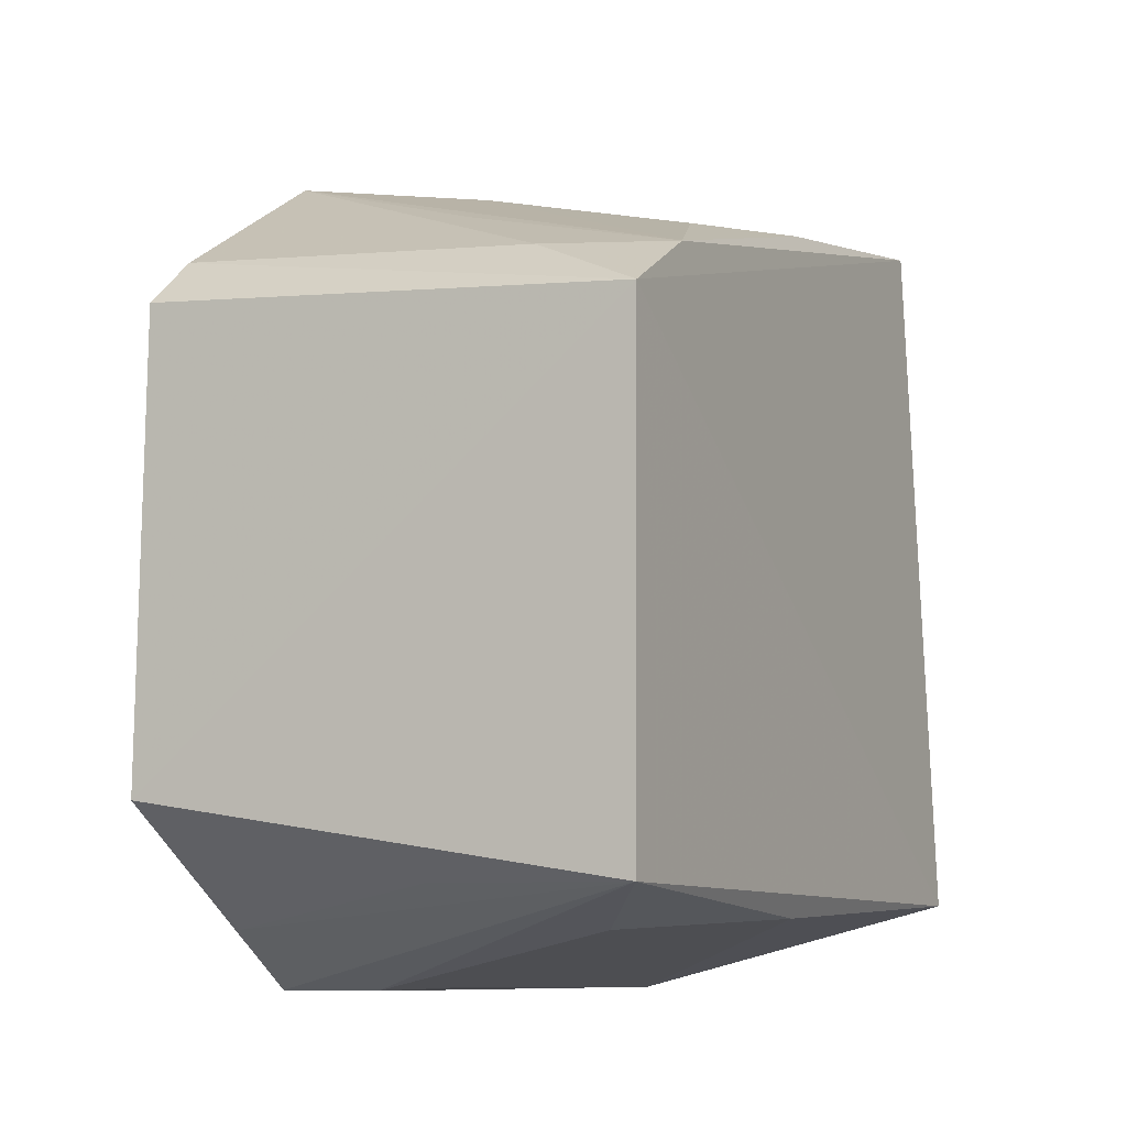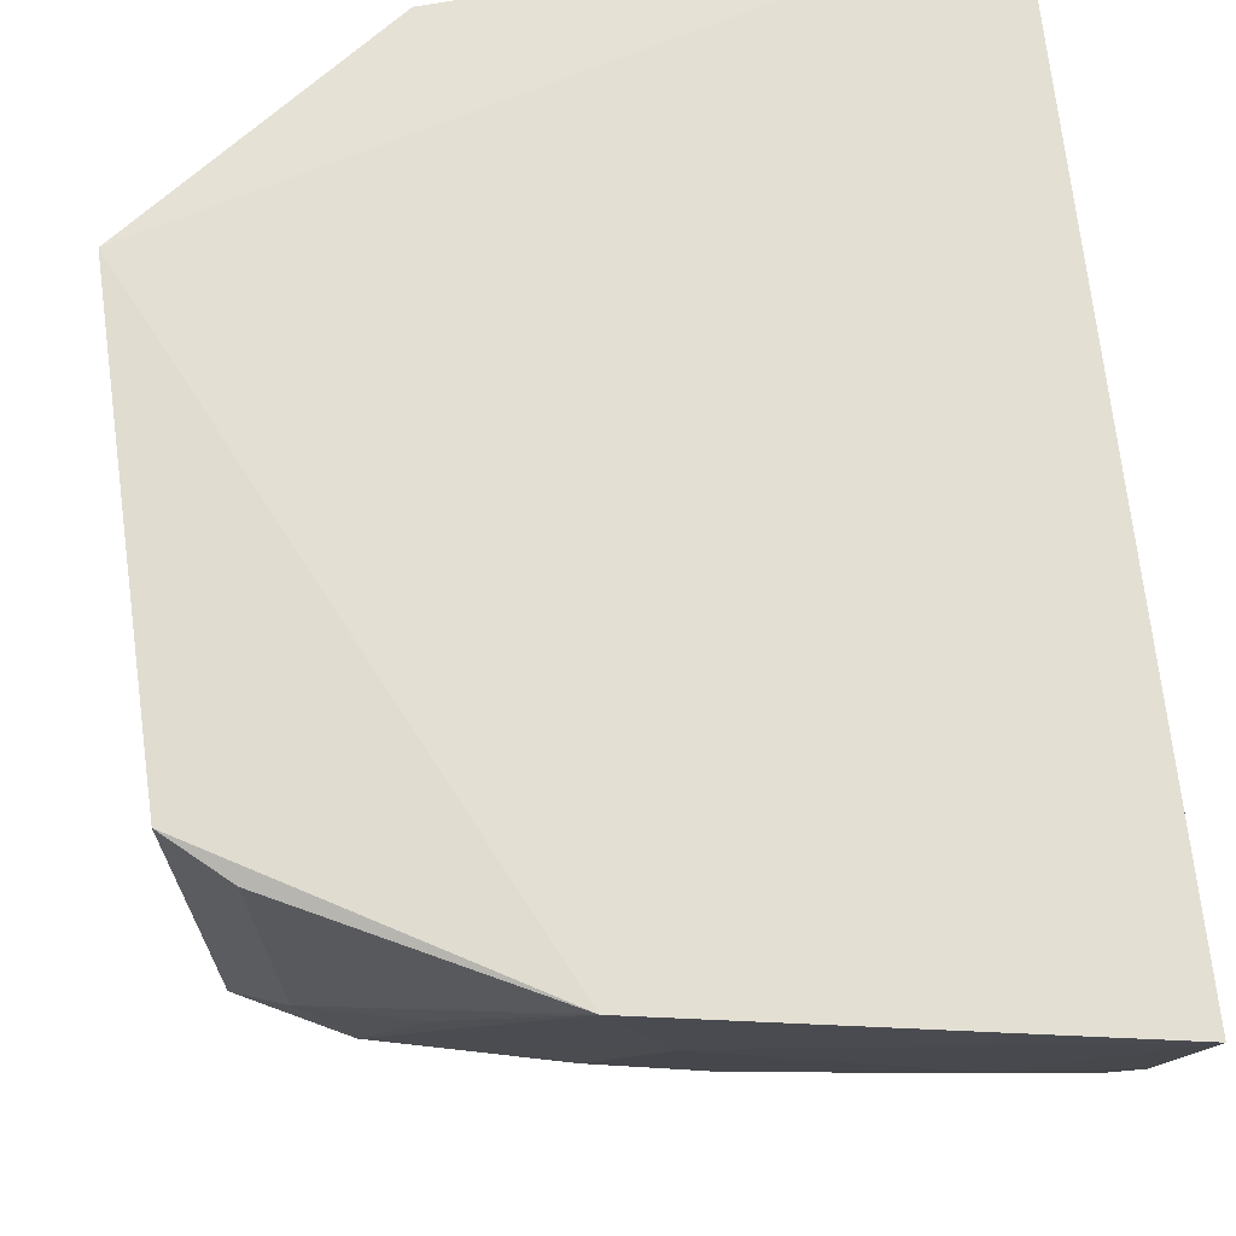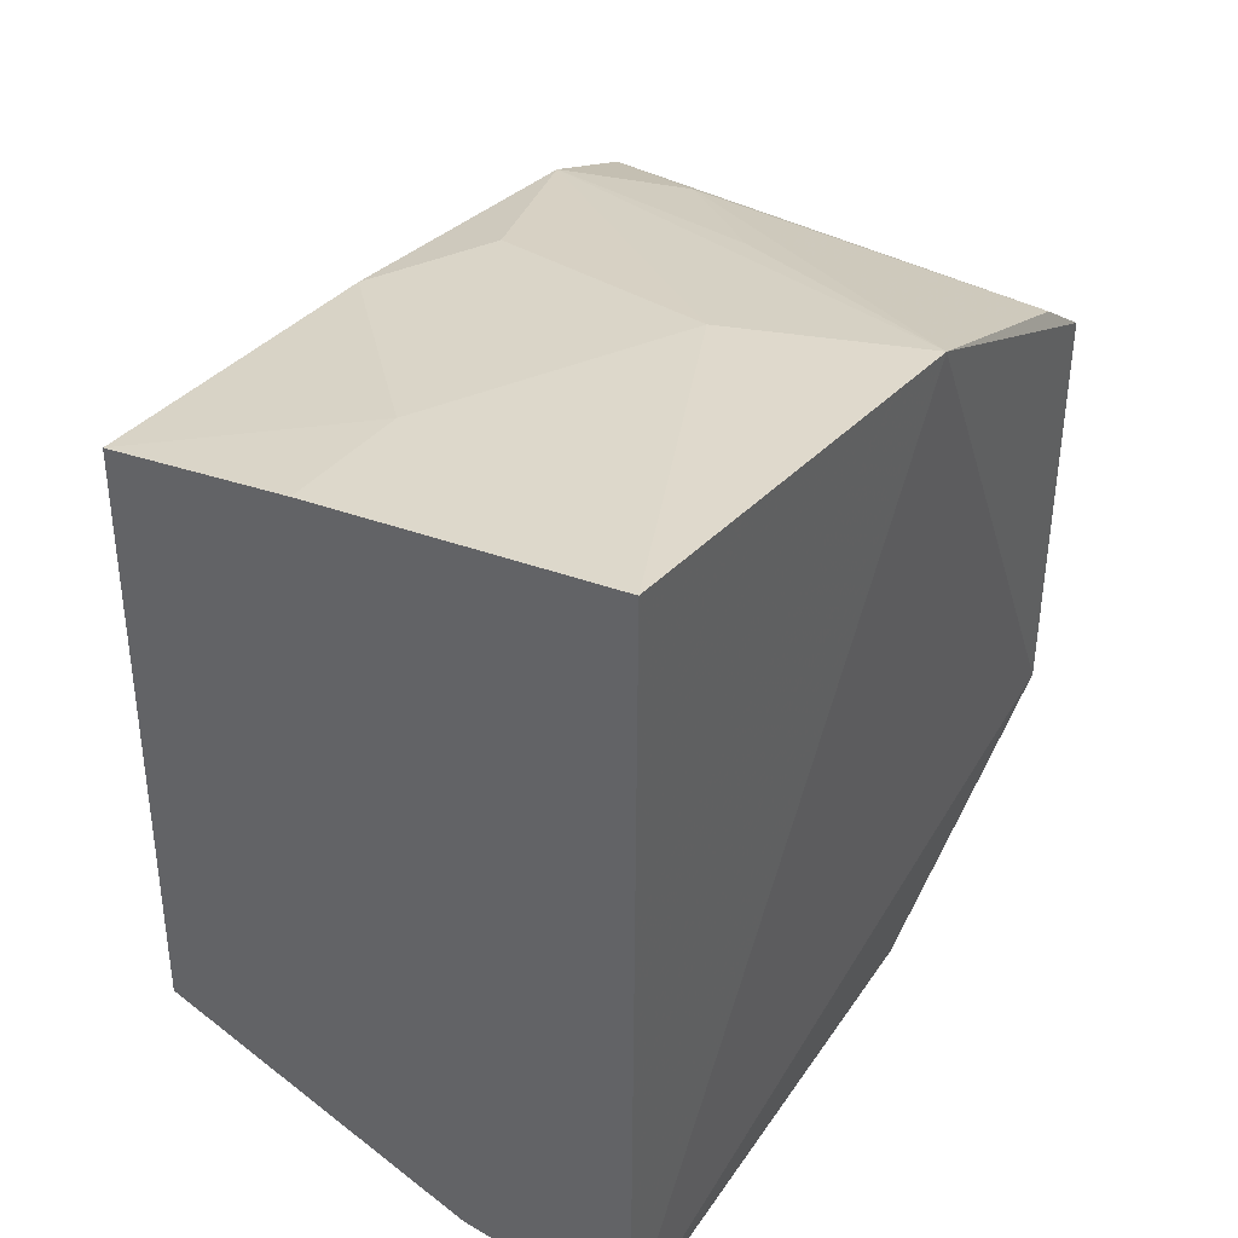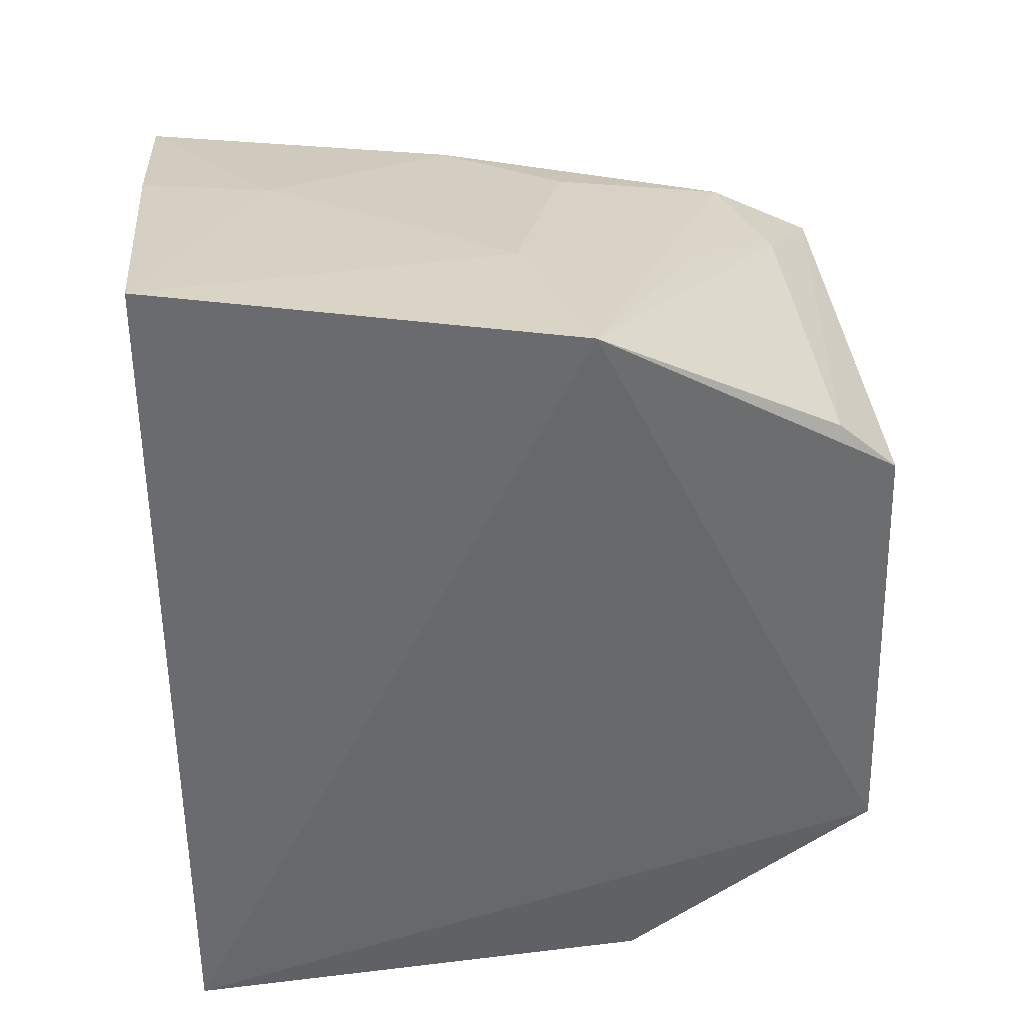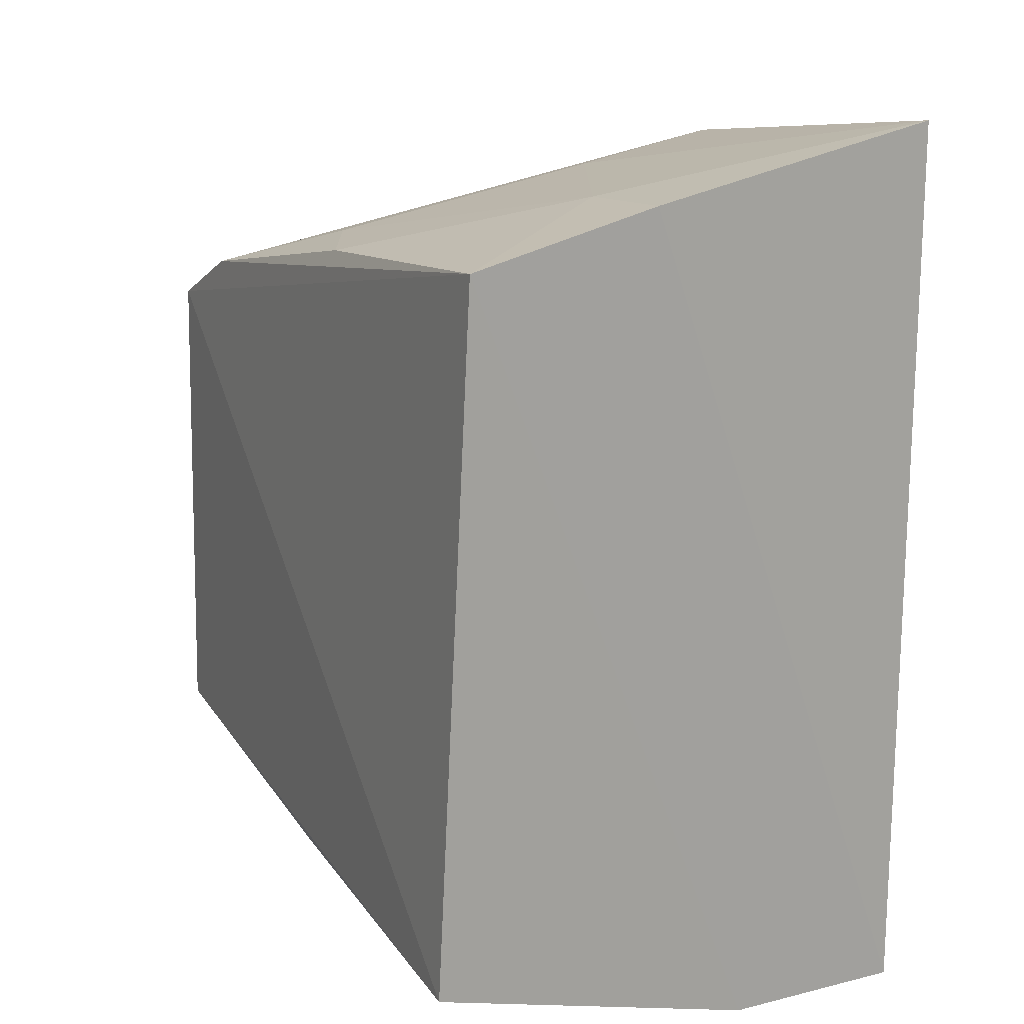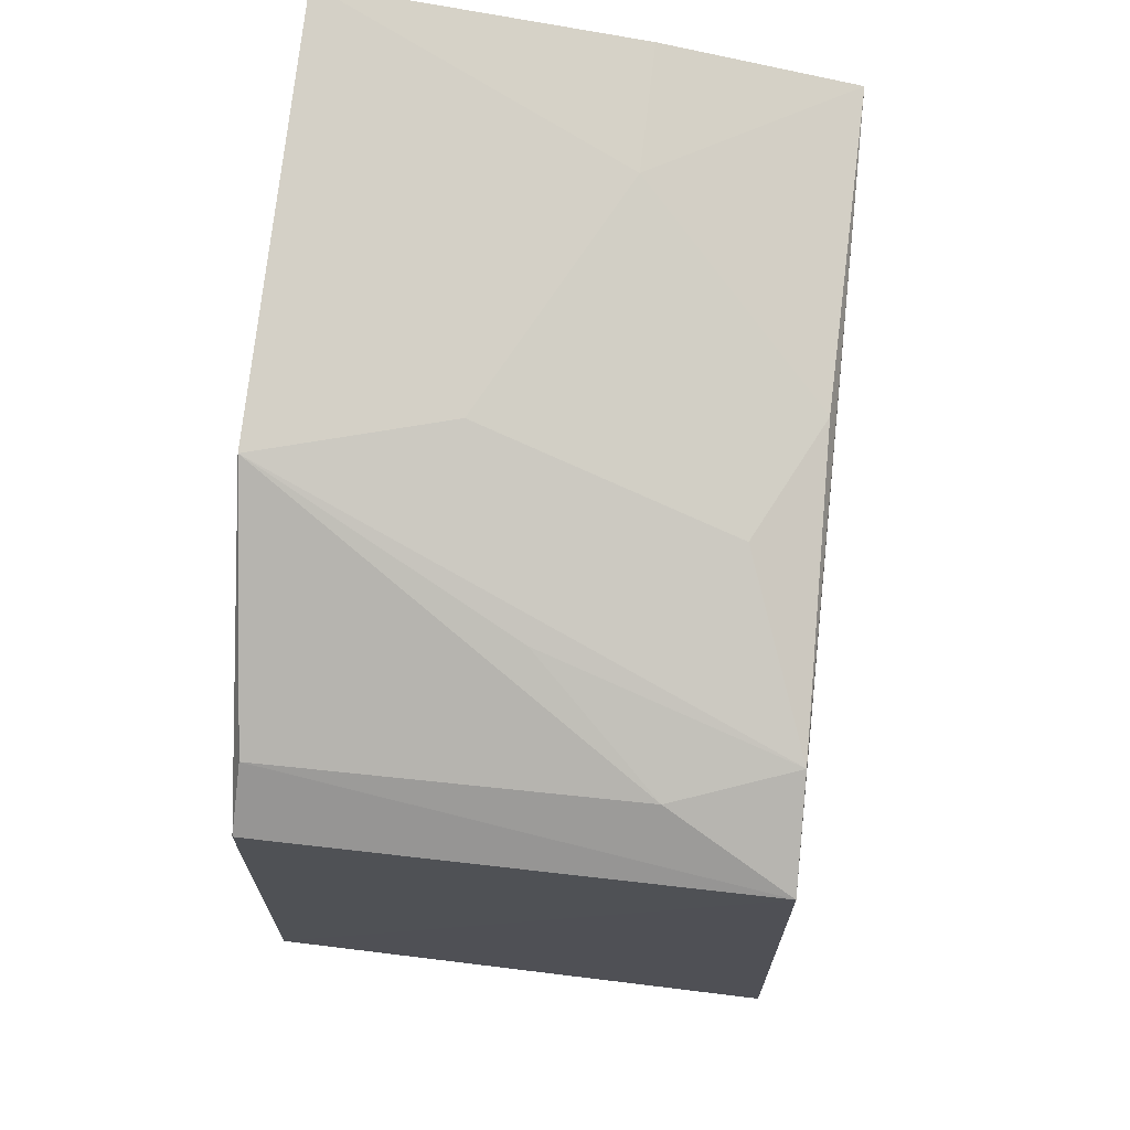
<metadata>
{"format":"obj","ext":"obj","renderer":"f3d","projection":"perspective","resolution":1024,"background":"white","views":[{"elev":-4.6,"azim":115.7,"up":"+Y"},{"elev":67.8,"azim":173.9,"up":"+Z"},{"elev":44.2,"azim":-56.2,"up":"+Y"},{"elev":36.8,"azim":-4.7,"up":"+Y"},{"elev":17.4,"azim":-118.0,"up":"+Y"},{"elev":72.2,"azim":95.6,"up":"+Y"}]}
</metadata>
<code>
v 0.2355 -0.09625 -0.2364
v 0.2959 -0.06583 -0.3546
v 0.2914 0.05885 -0.2351
v 0.1214 0.1136 -0.2348
v 0.1214 -0.07933 -0.3617
v 0.2671 0.06667 -0.3528
v 0.2211 0.0992 -0.2316
v 0.2953 -0.05082 -0.2347
v 0.2272 -0.09479 -0.2773
v 0.1204 -0.104 -0.2351
v 0.2922 0.05398 -0.3534
v 0.1205 0.08928 -0.3532
v 0.258 -0.08078 -0.2386
v 0.2118 -0.07768 -0.3554
v 0.2383 -0.0952 -0.2637
v 0.1203 -0.103 -0.2797
v 0.2778 0.07019 -0.2361
v 0.2775 0.06667 -0.3235
v 0.2236 0.08054 -0.3365
v 0.1203 0.0999 -0.3075
v 0.2854 -0.06761 -0.3021
v 0.2691 -0.07732 -0.3368
v 0.2504 0.08076 -0.2932
v 0.2075 0.09513 -0.276
v 0.1946 0.08166 -0.3513
v 0.1501 0.0975 -0.3068
f 8 3 7
f 10 7 4
f 10 8 7
f 10 1 8
f 11 2 5
f 11 8 2
f 11 3 8
f 12 11 5
f 12 6 11
f 13 8 1
f 13 1 2
f 14 5 2
f 15 2 1
f 16 9 15
f 16 15 1
f 16 1 10
f 16 14 9
f 16 5 14
f 16 12 5
f 17 7 3
f 17 3 11
f 18 11 6
f 18 17 11
f 18 7 17
f 20 10 4
f 20 16 10
f 20 12 16
f 21 13 2
f 21 2 8
f 21 8 13
f 22 14 2
f 22 9 14
f 22 15 9
f 22 2 15
f 23 18 6
f 23 6 7
f 23 7 18
f 24 7 6
f 24 6 19
f 24 4 7
f 25 19 6
f 25 6 12
f 26 20 4
f 26 4 24
f 26 24 19
f 26 19 25
f 26 25 12
f 26 12 20

</code>
